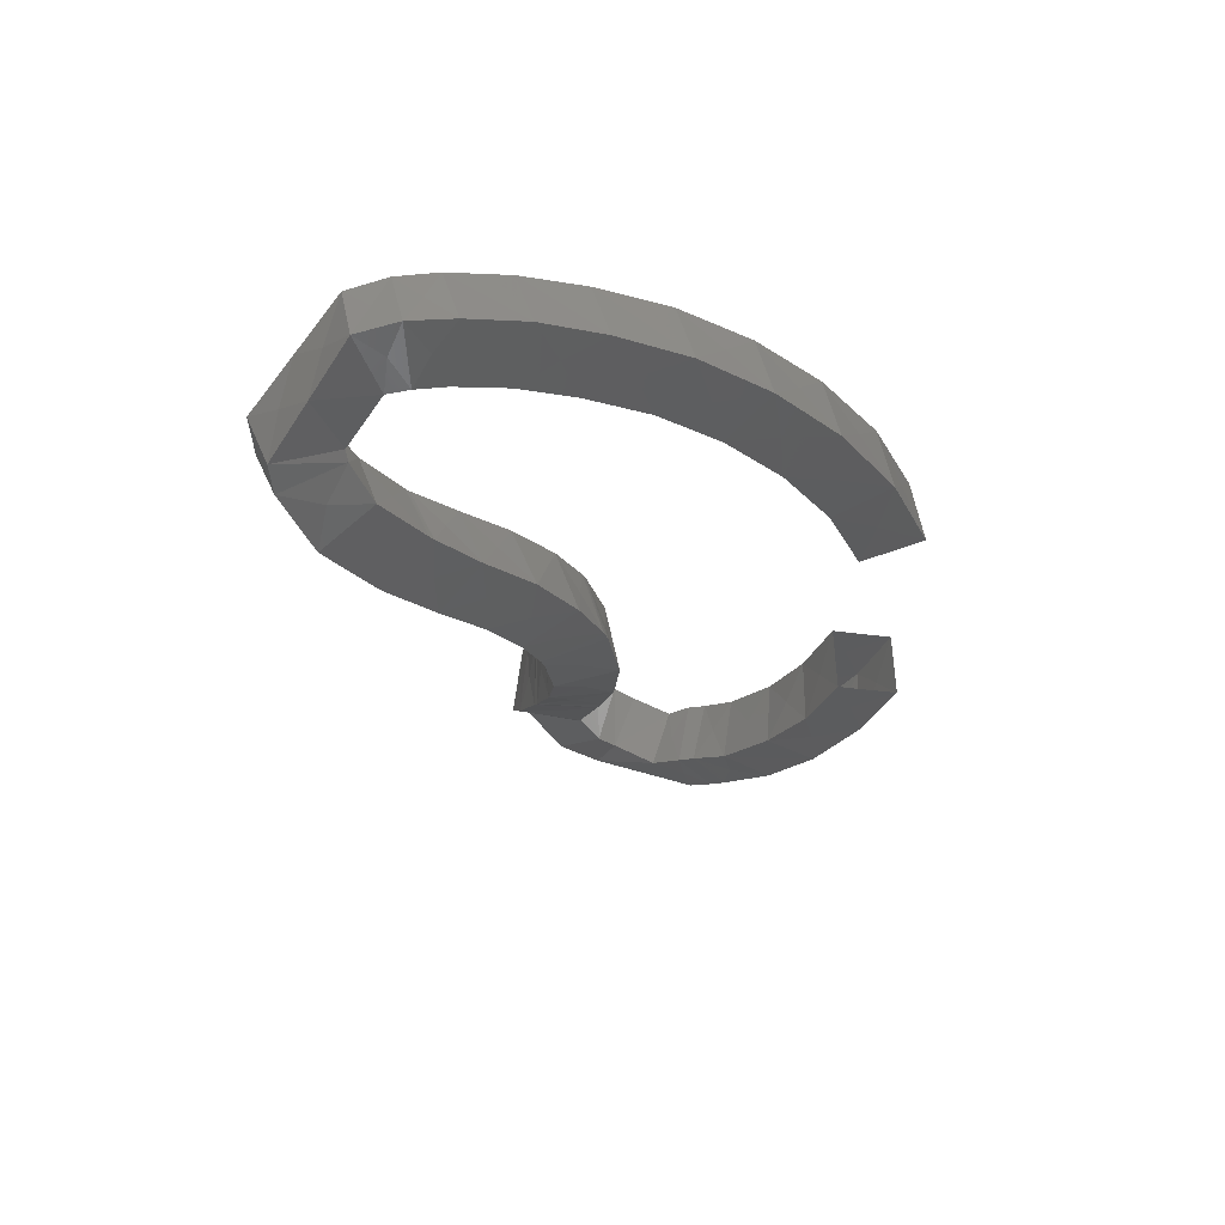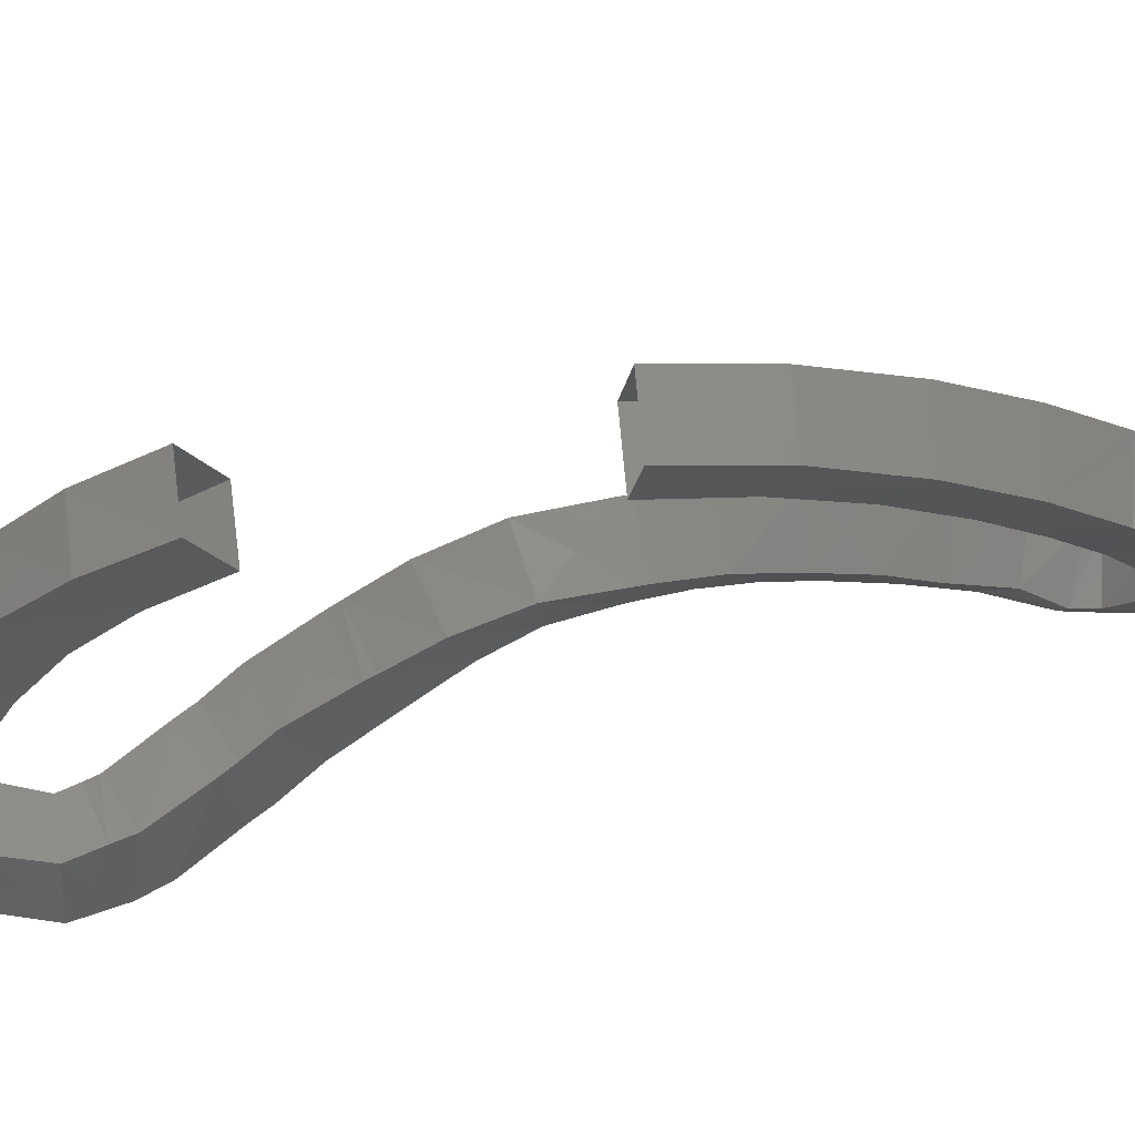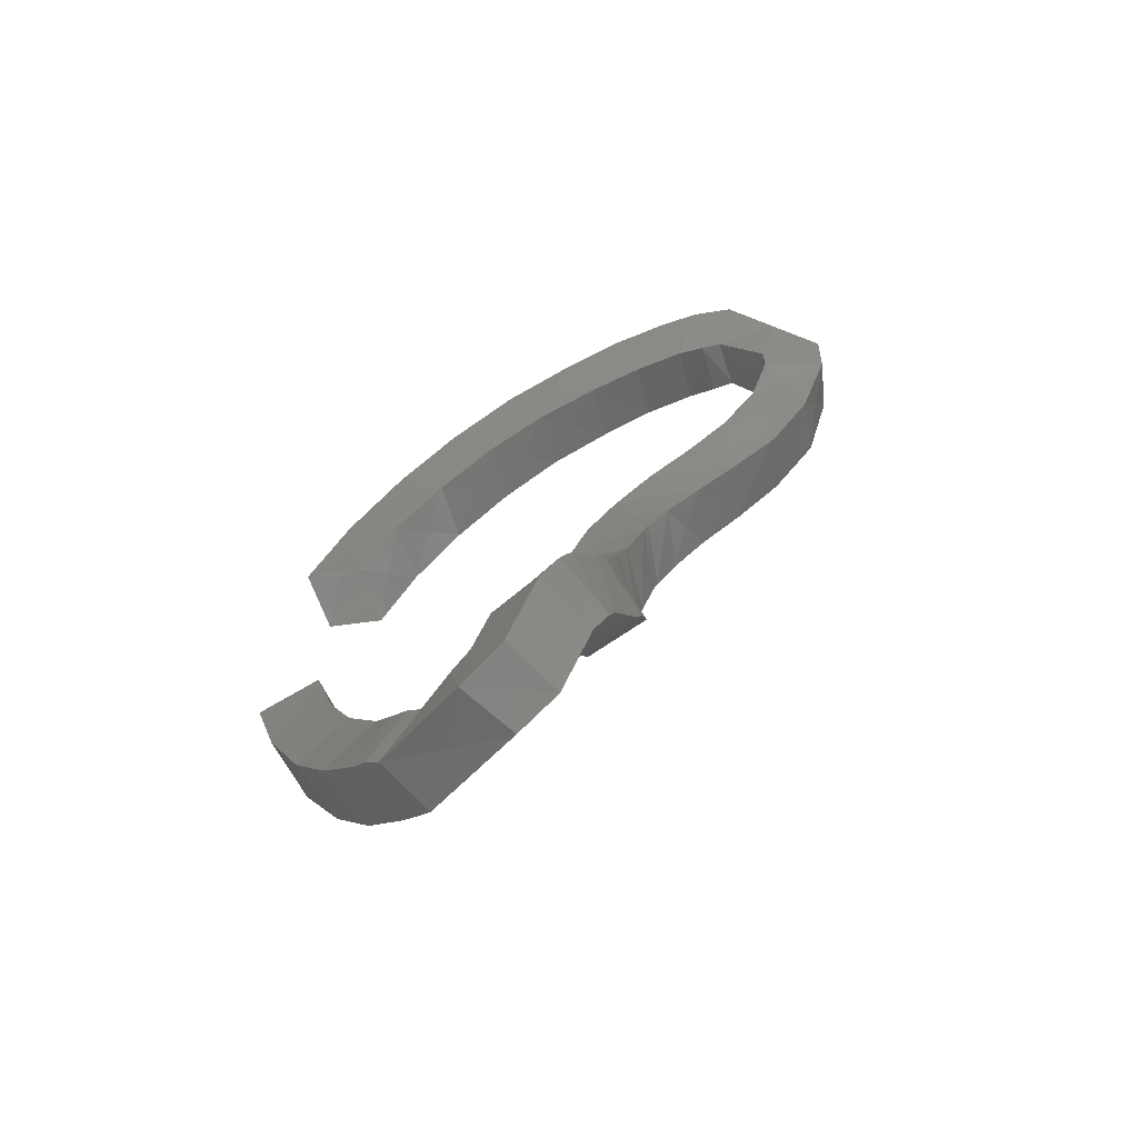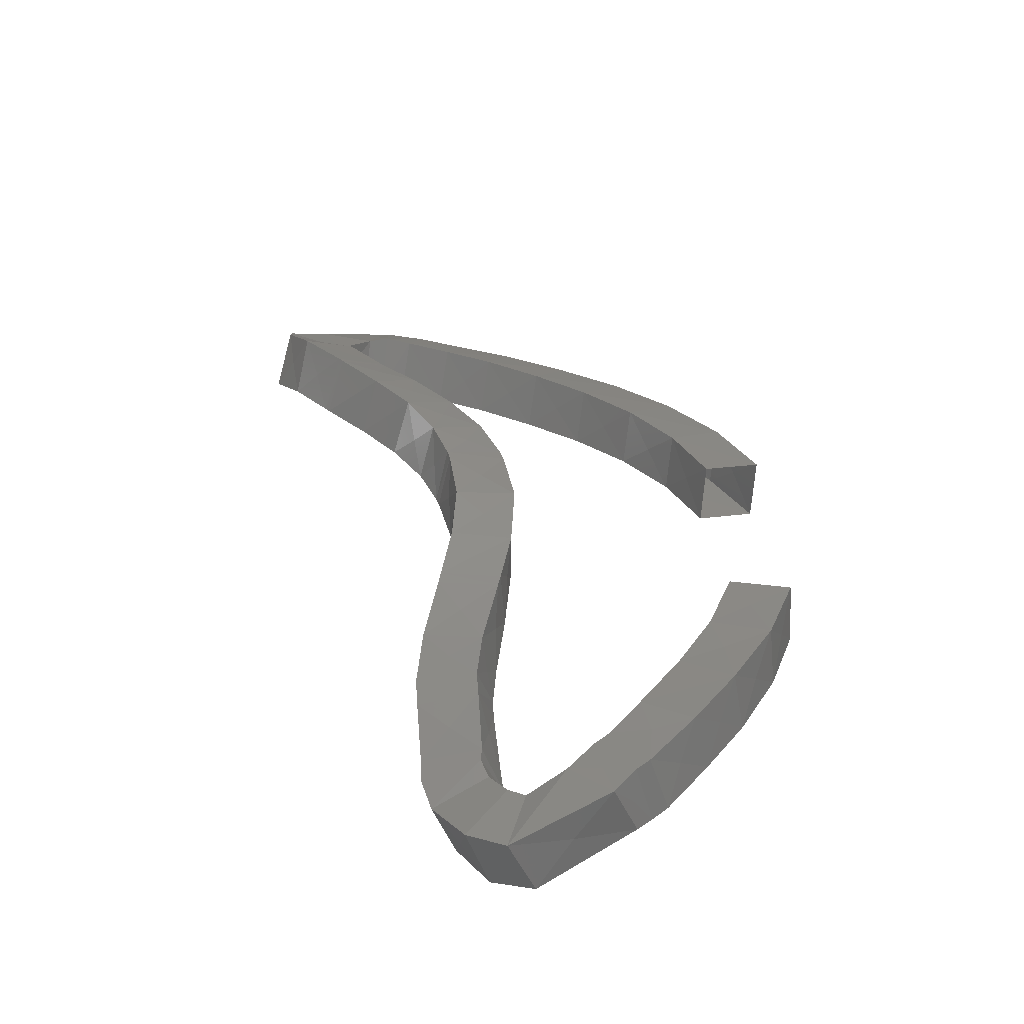
<metadata>
{"format":"stl","ext":"stl","renderer":"f3d","projection":"perspective","resolution":1024,"background":"white","views":[{"elev":56.2,"azim":-168.6,"up":"+Z"},{"elev":-37.6,"azim":-78.5,"up":"+Y"},{"elev":-61.3,"azim":40.0,"up":"+Z"},{"elev":-64.8,"azim":-162.6,"up":"+Z"}]}
</metadata>
<code>
# stl→obj: 269 verts, 530 faces
v -1.809 -0.4574 -0.2954
v -1.762 -0.4553 -0.4182
v -1.74 -0.4445 -0.34
v -1.673 -0.4331 -0.3793
v -1.717 -0.4321 -0.267
v -1.775 -0.5057 -0.3513
v -1.786 -0.554 -0.2866
v -1.742 -0.5528 -0.409
v -1.684 -0.4811 -0.3186
v -1.693 -0.5286 -0.2581
v -1.653 -0.5306 -0.3702
v -1.718 -0.5415 -0.331
v -1.615 -0.4348 -0.4706
v -1.686 -0.4435 -0.4499
v -1.693 -0.451 -0.5313
v -1.719 -0.5021 -0.4699
v -1.681 -0.5495 -0.5211
v -1.636 -0.4829 -0.4201
v -1.603 -0.5333 -0.4604
v -1.669 -0.5415 -0.4402
v -1.622 -0.4536 -0.6153
v -1.619 -0.4447 -0.5426
v -1.545 -0.4395 -0.553
v -1.653 -0.5015 -0.5669
v -1.617 -0.5521 -0.5999
v -1.576 -0.4864 -0.5054
v -1.54 -0.5379 -0.5377
v -1.61 -0.5432 -0.5298
v -1.492 -0.4512 -0.5978
v -1.556 -0.4526 -0.6168
v -1.546 -0.4627 -0.6813
v -1.583 -0.507 -0.6409
v -1.548 -0.5607 -0.6671
v -1.517 -0.4952 -0.5687
v -1.494 -0.5493 -0.5836
v -1.553 -0.55 -0.5969
v -1.524 -0.4633 -0.6953
v -1.468 -0.4522 -0.6134
v -1.521 -0.5625 -0.6836
v -1.465 -0.5514 -0.6016
v -1.422 -0.4594 -0.6512
v -1.475 -0.4615 -0.6715
v -1.487 -0.4709 -0.726
v -1.498 -0.5599 -0.7027
v -1.508 -0.5142 -0.7019
v -1.446 -0.5005 -0.6244
v -1.433 -0.5485 -0.628
v -1.316 -0.5005 -0.7481
v -1.35 -0.4835 -0.6558
v -1.408 -0.5314 -0.7283
v -1.33 -0.594 -0.7364
v -1.365 -0.577 -0.644
v -1.322 -0.4791 -0.6348
v -1.308 -0.49 -0.693
v -1.252 -0.4915 -0.705
v -1.26 -0.5904 -0.6949
v -1.289 -0.5441 -0.7211
v -1.33 -0.578 -0.6247
v -1.316 -0.5859 -0.6806
v -1.262 -0.4863 -0.6367
v -1.196 -0.4925 -0.61
v -1.292 -0.4795 -0.5846
v -1.204 -0.5896 -0.5901
v -1.228 -0.541 -0.65
v -1.312 -0.528 -0.6034
v -1.3 -0.5765 -0.5646
v -1.27 -0.584 -0.619
v -1.284 -0.4626 -0.5572
v -1.184 -0.472 -0.5582
v -1.194 -0.5291 -0.5671
v -1.193 -0.5631 -0.5181
v -1.292 -0.5538 -0.5171
v -1.247 -0.5707 -0.5475
v -1.188 -0.4557 -0.5264
v -1.287 -0.4572 -0.5358
v -1.189 -0.5094 -0.518
v -1.192 -0.5405 -0.4735
v -1.291 -0.542 -0.4829
v -1.242 -0.4296 -0.4933
v -1.297 -0.4037 -0.456
v -1.198 -0.3992 -0.4517
v -1.196 -0.4815 -0.3951
v -1.296 -0.4861 -0.3994
v -1.293 -0.4724 -0.4681
v -1.3 -0.3858 -0.4281
v -1.201 -0.3773 -0.4155
v -1.2 -0.463 -0.3642
v -1.299 -0.4715 -0.3769
v -1.26 -0.3628 -0.3894
v -1.318 -0.3551 -0.3733
v -1.224 -0.3363 -0.3464
v -1.21 -0.4018 -0.3591
v -1.218 -0.4266 -0.3039
v -1.307 -0.4145 -0.3778
v -1.313 -0.4453 -0.3309
v -1.258 -0.4516 -0.344
v -1.289 -0.3279 -0.311
v -1.354 -0.3226 -0.2706
v -1.259 -0.2975 -0.2537
v -1.236 -0.3621 -0.2797
v -1.242 -0.3881 -0.2149
v -1.331 -0.3841 -0.3017
v -1.337 -0.4132 -0.2318
v -1.266 -0.2901 -0.2369
v -1.36 -0.3179 -0.2534
v -1.246 -0.3804 -0.1988
v -1.34 -0.4081 -0.2152
v -1.325 -0.2907 -0.2072
v -1.386 -0.2942 -0.1715
v -1.292 -0.2597 -0.1616
v -1.266 -0.3212 -0.182
v -1.263 -0.3484 -0.126
v -1.357 -0.383 -0.1359
v -1.361 -0.3508 -0.1928
v -1.301 -0.3795 -0.1681
v -1.347 -0.262 -0.1172
v -1.4 -0.266 -0.06103
v -1.309 -0.228 -0.07466
v -1.283 -0.2901 -0.106
v -1.268 -0.3163 -0.05038
v -1.376 -0.3244 -0.1013
v -1.36 -0.3543 -0.03675
v -1.314 -0.3502 -0.08481
v -1.387 -0.2455 0.05118
v -1.35 -0.2354 -0.01622
v -1.302 -0.2022 0.01964
v -1.284 -0.258 -0.01911
v -1.253 -0.288 0.0336
v -1.371 -0.2993 0.00463
v -1.338 -0.3312 0.06513
v -1.305 -0.3223 0.003877
v -1.299 -0.1971 0.03663
v -1.382 -0.2404 0.07149
v -1.249 -0.2831 0.04797
v -1.333 -0.3263 0.08282
v -1.33 -0.2081 0.09176
v -1.353 -0.2157 0.1564
v -1.278 -0.173 0.1052
v -1.226 -0.2581 0.1105
v -1.263 -0.2284 0.07439
v -1.3 -0.3008 0.1617
v -1.342 -0.2704 0.1185
v -1.278 -0.2924 0.1033
v -1.301 -0.1876 0.2458
v -1.292 -0.1798 0.1726
v -1.238 -0.1428 0.1829
v -1.232 -0.2008 0.1432
v -1.183 -0.2263 0.1789
v -1.246 -0.2711 0.2417
v -1.238 -0.2637 0.1752
v -1.238 -0.1546 0.3246
v -1.24 -0.149 0.2517
v -1.183 -0.1109 0.2534
v -1.184 -0.1687 0.2141
v -1.129 -0.1946 0.2434
v -1.242 -0.2129 0.2817
v -1.184 -0.2383 0.3147
v -1.185 -0.2327 0.2462
v -1.122 -0.08106 0.3297
v -1.181 -0.1335 0.391
v -1.18 -0.1192 0.3243
v -1.067 -0.1625 0.3135
v -1.126 -0.2149 0.3748
v -1.181 -0.1856 0.3521
v -1.128 -0.2031 0.3094
v -1.115 -0.07792 0.3393
v -1.175 -0.131 0.3993
v -1.06 -0.1595 0.3218
v -1.12 -0.2126 0.3818
v -1.05 -0.05637 0.4326
v -1.115 -0.09372 0.4138
v -1.118 -0.1096 0.4839
v -1.057 -0.1086 0.3755
v -1.002 -0.1406 0.4083
v -1.121 -0.1618 0.4311
v -1.07 -0.1938 0.4596
v -1.063 -0.1766 0.3929
v -1.002 -0.06562 0.5302
v -1.06 -0.08651 0.4966
v -1.083 -0.1232 0.5436
v -1.001 -0.1018 0.4672
v -0.9511 -0.1445 0.4976
v -1.032 -0.2021 0.511
v -1.014 -0.1682 0.4646
v -0.995 -0.07766 0.575
v -1.079 -0.1305 0.5601
v -0.9733 -0.1102 0.5415
v -0.9452 -0.153 0.5632
v -1.029 -0.2059 0.5484
v -0.9865 -0.1744 0.5292
v -1.043 -0.1241 0.6543
v -1.09 -0.1705 0.7337
v -1.126 -0.1616 0.6408
v -0.9958 -0.1393 0.6075
v -1 -0.2029 0.6378
v -1.047 -0.1851 0.6836
v -1.056 -0.2527 0.7123
v -1.092 -0.2438 0.6195
v -1.081 -0.1854 0.5922
v -1.16 -0.1693 0.6493
v -1.132 -0.175 0.6967
v -1.15 -0.1943 0.7456
v -1.111 -0.2823 0.7186
v -1.102 -0.225 0.7275
v -1.121 -0.2574 0.6223
v -1.093 -0.2592 0.6722
v -1.202 -0.19 0.6401
v -1.182 -0.194 0.6927
v -1.213 -0.2203 0.7348
v -1.168 -0.3069 0.7124
v -1.16 -0.2506 0.7279
v -1.157 -0.2767 0.6177
v -1.139 -0.2808 0.6677
v -1.295 -0.2557 0.7075
v -1.273 -0.2221 0.6158
v -1.246 -0.2229 0.6765
v -1.231 -0.2814 0.7102
v -1.25 -0.3428 0.6861
v -1.215 -0.2495 0.617
v -1.229 -0.3092 0.5945
v -1.201 -0.3095 0.6549
v -1.384 -0.288 0.6659
v -1.326 -0.2553 0.6423
v -1.351 -0.2536 0.578
v -1.317 -0.3156 0.6769
v -1.34 -0.3759 0.6479
v -1.307 -0.3416 0.56
v -1.29 -0.2818 0.5869
v -1.281 -0.3426 0.6232
v -1.484 -0.3248 0.6028
v -1.414 -0.2891 0.5918
v -1.439 -0.29 0.5206
v -1.412 -0.3506 0.6264
v -1.441 -0.4139 0.5887
v -1.373 -0.316 0.5413
v -1.396 -0.379 0.5065
v -1.371 -0.3776 0.5758
v -1.508 -0.3235 0.5221
v -1.525 -0.3221 0.4459
v -1.584 -0.357 0.5191
v -1.513 -0.3858 0.5549
v -1.543 -0.4475 0.509
v -1.461 -0.351 0.4772
v -1.484 -0.4127 0.4358
v -1.466 -0.4133 0.51
v -1.605 -0.3515 0.3532
v -1.597 -0.3541 0.4338
v -1.674 -0.3858 0.4169
v -1.609 -0.4169 0.464
v -1.634 -0.4772 0.4111
v -1.545 -0.3823 0.3956
v -1.565 -0.4429 0.3474
v -1.557 -0.4451 0.4258
v -1.673 -0.3786 0.2425
v -1.677 -0.3821 0.3257
v -1.754 -0.4124 0.2903
v -1.695 -0.4451 0.352
v -1.716 -0.5049 0.2896
v -1.62 -0.411 0.2962
v -1.635 -0.4711 0.2418
v -1.638 -0.474 0.3225
v -1.721 -0.4016 0.1175
v -1.739 -0.407 0.2001
v -1.809 -0.4353 0.15
v -1.763 -0.4703 0.2204
v -1.773 -0.5284 0.1519
v -1.678 -0.4365 0.1803
v -1.685 -0.4947 0.1195
v -1.702 -0.4997 0.2007
f 1 2 3
f 4 5 3
f 2 4 3
f 5 1 3
f 2 6 1
f 7 6 8
f 8 6 2
f 1 6 7
f 4 9 5
f 10 9 11
f 11 9 4
f 5 9 10
f 7 8 12
f 11 10 12
f 10 7 12
f 8 11 12
f 13 4 14
f 15 13 14
f 4 2 14
f 2 15 14
f 8 16 17
f 2 16 8
f 17 16 15
f 15 16 2
f 13 18 4
f 11 18 19
f 19 18 13
f 4 18 11
f 8 17 20
f 19 11 20
f 11 8 20
f 17 19 20
f 21 22 15
f 13 22 23
f 23 22 21
f 15 22 13
f 21 24 15
f 17 24 25
f 15 24 17
f 25 24 21
f 23 26 13
f 27 26 23
f 19 26 27
f 13 26 19
f 25 28 17
f 17 28 19
f 27 28 25
f 19 28 27
f 29 30 31
f 21 30 23
f 31 30 21
f 23 30 29
f 31 32 21
f 21 32 25
f 33 32 31
f 25 32 33
f 29 34 23
f 27 34 35
f 23 34 27
f 35 34 29
f 27 25 36
f 33 35 36
f 25 33 36
f 35 27 36
f 37 29 31
f 37 38 29
f 39 31 37
f 33 31 39
f 35 29 40
f 40 29 38
f 39 35 33
f 39 40 35
f 41 38 42
f 37 43 42
f 38 37 42
f 43 41 42
f 44 39 45
f 37 43 45
f 39 37 45
f 43 44 45
f 40 46 47
f 41 46 38
f 38 46 40
f 47 46 41
f 44 47 39
f 47 40 39
f 41 43 48
f 41 48 49
f 44 43 50
f 48 51 50
f 43 48 50
f 51 44 50
f 47 49 52
f 47 41 49
f 52 44 51
f 47 44 52
f 53 49 54
f 48 55 54
f 49 48 54
f 55 53 54
f 56 57 55
f 48 57 51
f 51 57 56
f 55 57 48
f 52 49 58
f 58 49 53
f 58 52 59
f 51 56 59
f 52 51 59
f 56 58 59
f 55 60 53
f 61 60 55
f 62 60 61
f 53 60 62
f 63 56 64
f 55 61 64
f 56 55 64
f 61 63 64
f 58 65 66
f 62 65 53
f 53 65 58
f 66 65 62
f 56 63 67
f 63 66 67
f 58 56 67
f 66 58 67
f 68 61 69
f 62 61 68
f 69 70 61
f 63 70 71
f 61 70 63
f 71 70 69
f 66 62 72
f 72 62 68
f 71 73 63
f 66 73 72
f 63 73 66
f 72 73 71
f 68 69 74
f 68 74 75
f 74 76 69
f 71 76 77
f 69 76 71
f 77 76 74
f 72 75 78
f 72 68 75
f 78 71 77
f 72 71 78
f 74 79 75
f 80 79 81
f 75 79 80
f 81 79 74
f 82 74 81
f 77 74 82
f 83 84 80
f 75 84 78
f 78 84 83
f 80 84 75
f 83 77 82
f 78 77 83
f 85 81 86
f 80 81 85
f 82 81 86
f 82 86 87
f 83 80 88
f 88 80 85
f 83 82 87
f 83 87 88
f 86 89 85
f 85 89 90
f 91 89 86
f 90 89 91
f 86 92 87
f 93 92 91
f 91 92 86
f 87 92 93
f 88 94 95
f 90 94 85
f 85 94 88
f 95 94 90
f 93 96 87
f 88 96 95
f 87 96 88
f 95 96 93
f 90 97 98
f 99 97 91
f 91 97 90
f 98 97 99
f 91 99 100
f 101 93 100
f 93 91 100
f 99 101 100
f 90 98 102
f 103 95 102
f 98 103 102
f 95 90 102
f 103 95 93
f 101 103 93
f 98 99 104
f 98 104 105
f 106 99 104
f 101 99 106
f 103 105 107
f 103 98 105
f 107 101 106
f 103 101 107
f 104 108 105
f 109 108 110
f 105 108 109
f 110 108 104
f 104 111 106
f 112 111 110
f 110 111 104
f 106 111 112
f 113 114 109
f 105 114 107
f 109 114 105
f 107 114 113
f 113 115 112
f 106 115 107
f 107 115 113
f 112 115 106
f 109 116 117
f 117 116 118
f 110 116 109
f 118 116 110
f 110 119 112
f 120 119 118
f 118 119 110
f 112 119 120
f 109 117 121
f 122 113 121
f 117 122 121
f 113 109 121
f 122 123 120
f 112 123 113
f 113 123 122
f 120 123 112
f 124 117 125
f 117 118 125
f 126 124 125
f 118 126 125
f 118 127 120
f 128 127 126
f 126 127 118
f 120 127 128
f 117 124 129
f 130 122 129
f 124 130 129
f 122 117 129
f 122 131 130
f 130 131 128
f 120 131 122
f 128 131 120
f 124 126 132
f 124 132 133
f 134 126 132
f 128 126 134
f 130 133 135
f 130 124 133
f 135 128 134
f 130 128 135
f 132 136 133
f 137 136 138
f 133 136 137
f 138 136 132
f 139 140 138
f 138 140 132
f 134 140 139
f 132 140 134
f 141 142 137
f 133 142 135
f 137 142 133
f 135 142 141
f 141 143 139
f 134 143 135
f 135 143 141
f 139 143 134
f 144 137 145
f 137 138 145
f 146 144 145
f 138 146 145
f 138 147 139
f 148 147 146
f 146 147 138
f 139 147 148
f 137 144 141
f 144 149 141
f 149 150 148
f 139 150 141
f 141 150 149
f 148 150 139
f 151 144 152
f 153 151 152
f 144 146 152
f 146 153 152
f 146 154 148
f 155 154 153
f 153 154 146
f 148 154 155
f 144 151 156
f 157 149 156
f 151 157 156
f 149 144 156
f 157 158 155
f 148 158 149
f 149 158 157
f 155 158 148
f 159 160 161
f 151 153 161
f 153 159 161
f 160 151 161
f 162 155 153
f 159 162 153
f 163 164 160
f 151 164 157
f 160 164 151
f 157 164 163
f 155 165 157
f 163 165 162
f 162 165 155
f 157 165 163
f 160 159 166
f 160 166 167
f 168 159 166
f 162 159 168
f 163 160 169
f 169 160 167
f 169 162 168
f 163 162 169
f 166 170 171
f 172 167 171
f 167 166 171
f 170 172 171
f 166 170 173
f 174 168 173
f 168 166 173
f 170 174 173
f 167 172 175
f 169 167 175
f 172 176 175
f 176 169 175
f 168 174 177
f 169 168 177
f 174 176 177
f 176 169 177
f 178 179 170
f 180 179 178
f 170 179 172
f 172 179 180
f 170 178 181
f 182 174 181
f 178 182 181
f 174 170 181
f 176 180 183
f 176 172 180
f 174 184 176
f 183 184 182
f 182 184 174
f 176 184 183
f 180 178 185
f 180 185 186
f 185 187 178
f 182 187 188
f 178 187 182
f 188 187 185
f 183 186 189
f 183 180 186
f 183 190 189
f 188 190 182
f 182 190 183
f 189 190 188
f 191 186 185
f 191 192 193
f 191 193 186
f 188 194 195
f 195 196 197
f 192 196 191
f 191 194 185
f 197 196 192
f 185 194 188
f 195 194 191
f 191 196 195
f 198 189 199
f 186 193 199
f 193 198 199
f 189 186 199
f 195 197 198
f 189 188 195
f 189 195 198
f 200 193 201
f 192 202 201
f 193 192 201
f 202 200 201
f 203 197 204
f 192 202 204
f 197 192 204
f 202 203 204
f 193 205 198
f 200 205 193
f 205 198 206
f 197 203 206
f 198 197 206
f 203 205 206
f 207 200 208
f 202 209 208
f 200 202 208
f 209 207 208
f 210 203 211
f 202 209 211
f 203 202 211
f 209 210 211
f 207 212 205
f 200 207 205
f 203 210 213
f 212 205 213
f 205 203 213
f 210 212 213
f 214 215 216
f 207 209 216
f 209 214 216
f 215 207 216
f 210 209 217
f 214 218 217
f 218 210 217
f 209 214 217
f 212 207 219
f 215 220 219
f 220 212 219
f 207 215 219
f 212 210 221
f 218 220 221
f 210 218 221
f 220 212 221
f 214 222 223
f 222 224 223
f 215 214 223
f 224 215 223
f 222 225 214
f 218 225 226
f 214 225 218
f 226 225 222
f 224 227 228
f 220 215 228
f 215 224 228
f 227 220 228
f 218 229 220
f 227 229 226
f 226 229 218
f 220 229 227
f 230 231 222
f 224 231 232
f 232 231 230
f 222 231 224
f 230 233 222
f 226 233 234
f 222 233 226
f 234 233 230
f 224 232 235
f 236 227 235
f 232 236 235
f 227 224 235
f 234 237 226
f 227 237 236
f 226 237 227
f 236 237 234
f 232 238 239
f 239 238 240
f 230 238 232
f 240 238 230
f 240 241 230
f 234 241 242
f 230 241 234
f 242 241 240
f 232 239 243
f 244 236 243
f 239 244 243
f 236 232 243
f 236 245 244
f 234 245 236
f 244 245 242
f 242 245 234
f 246 239 247
f 248 246 247
f 239 240 247
f 240 248 247
f 240 249 242
f 250 249 248
f 248 249 240
f 242 249 250
f 246 251 239
f 244 251 252
f 252 251 246
f 239 251 244
f 244 253 252
f 242 253 244
f 252 253 250
f 250 253 242
f 254 246 255
f 256 254 255
f 246 248 255
f 248 256 255
f 248 257 250
f 258 257 256
f 256 257 248
f 250 257 258
f 254 259 246
f 252 259 260
f 260 259 254
f 246 259 252
f 260 252 261
f 252 250 261
f 258 260 261
f 250 258 261
f 262 254 263
f 264 262 263
f 254 256 263
f 256 264 263
f 256 265 258
f 266 265 264
f 264 265 256
f 258 265 266
f 260 267 268
f 268 267 262
f 254 267 260
f 262 267 254
f 268 260 269
f 260 258 269
f 266 268 269
f 258 266 269

</code>
